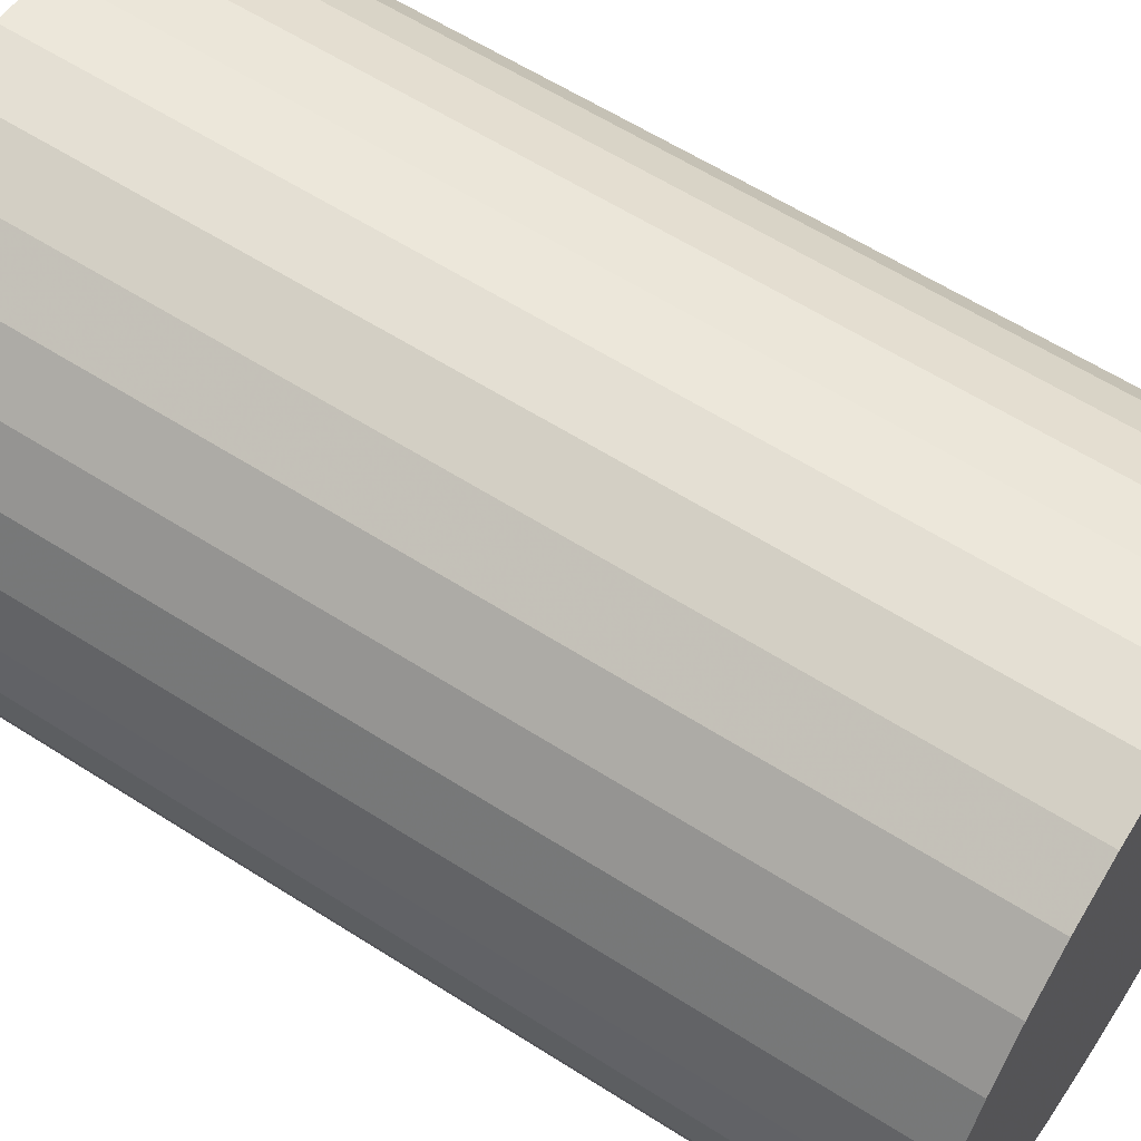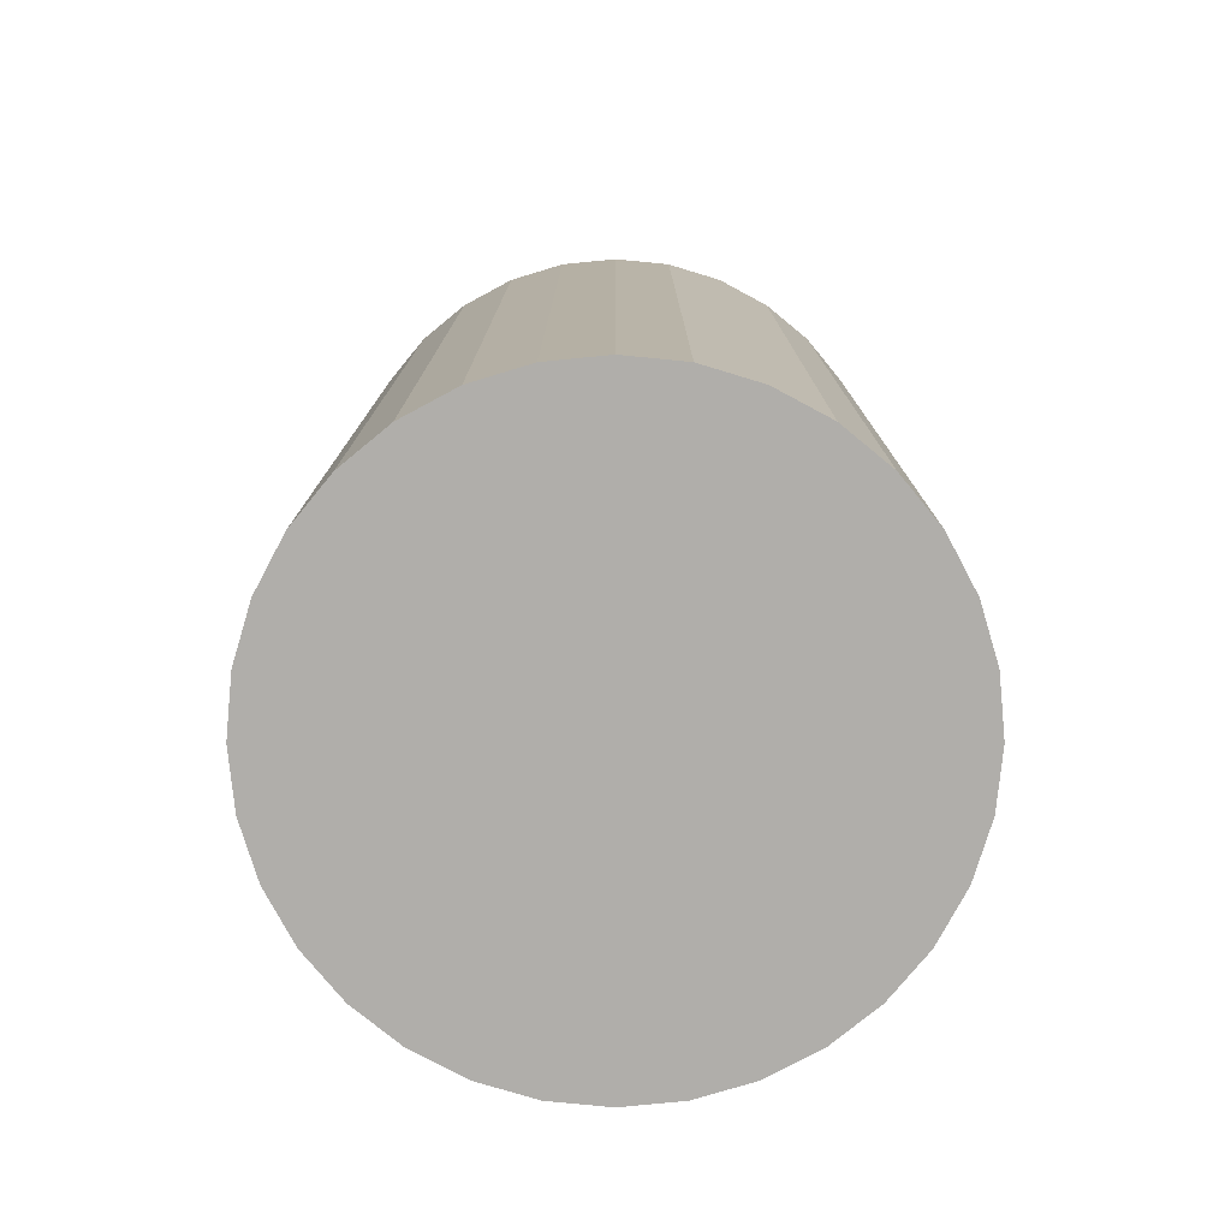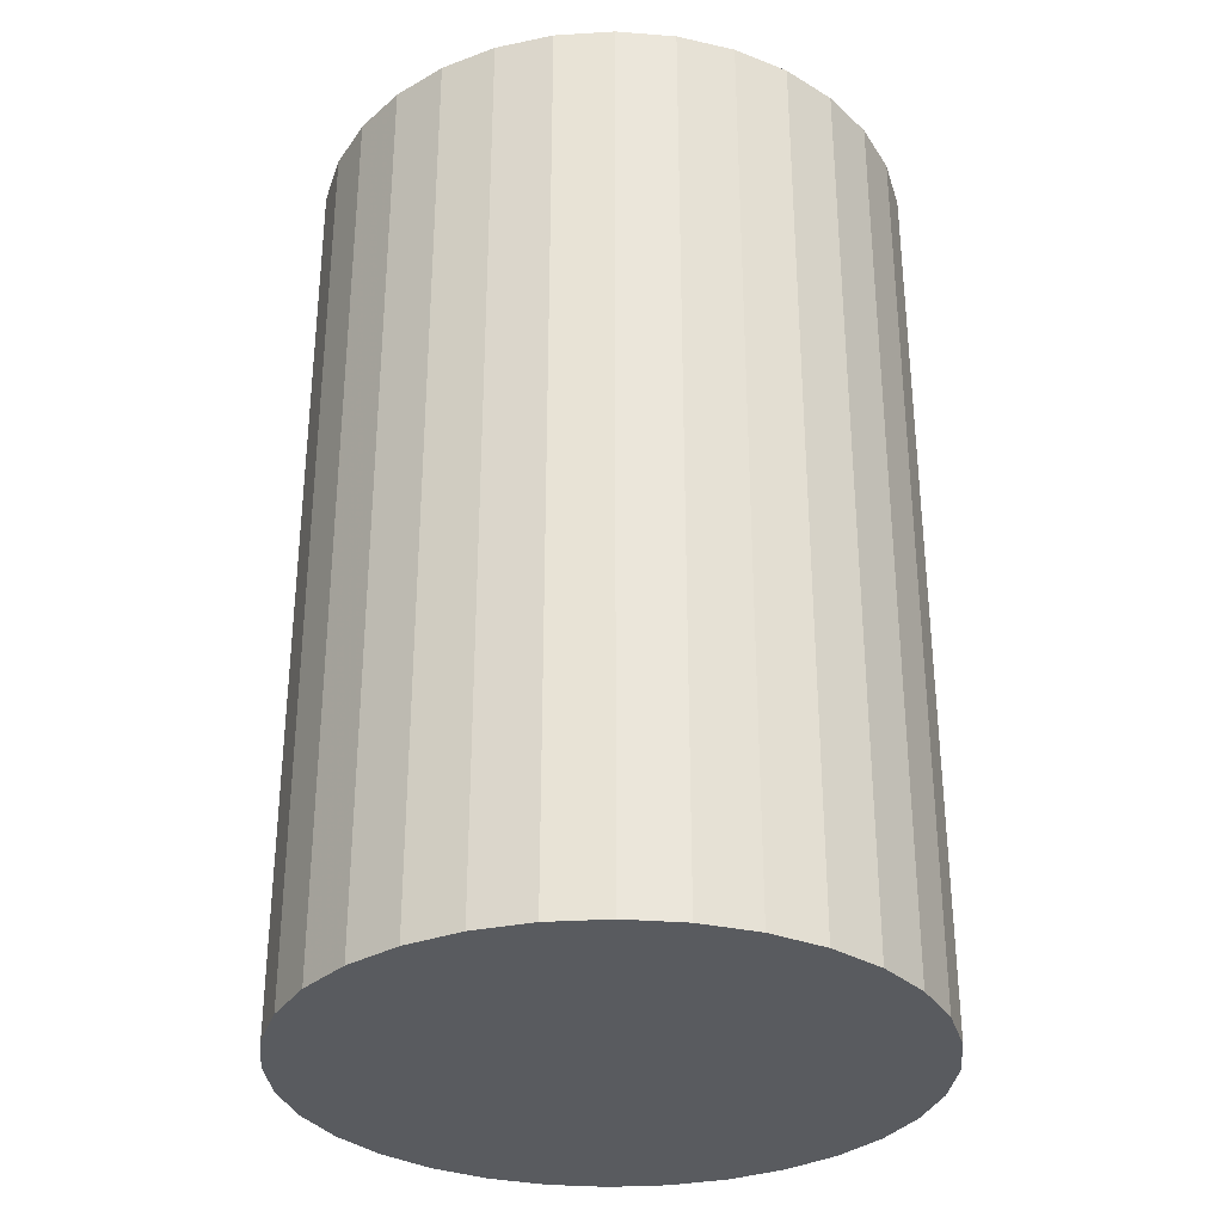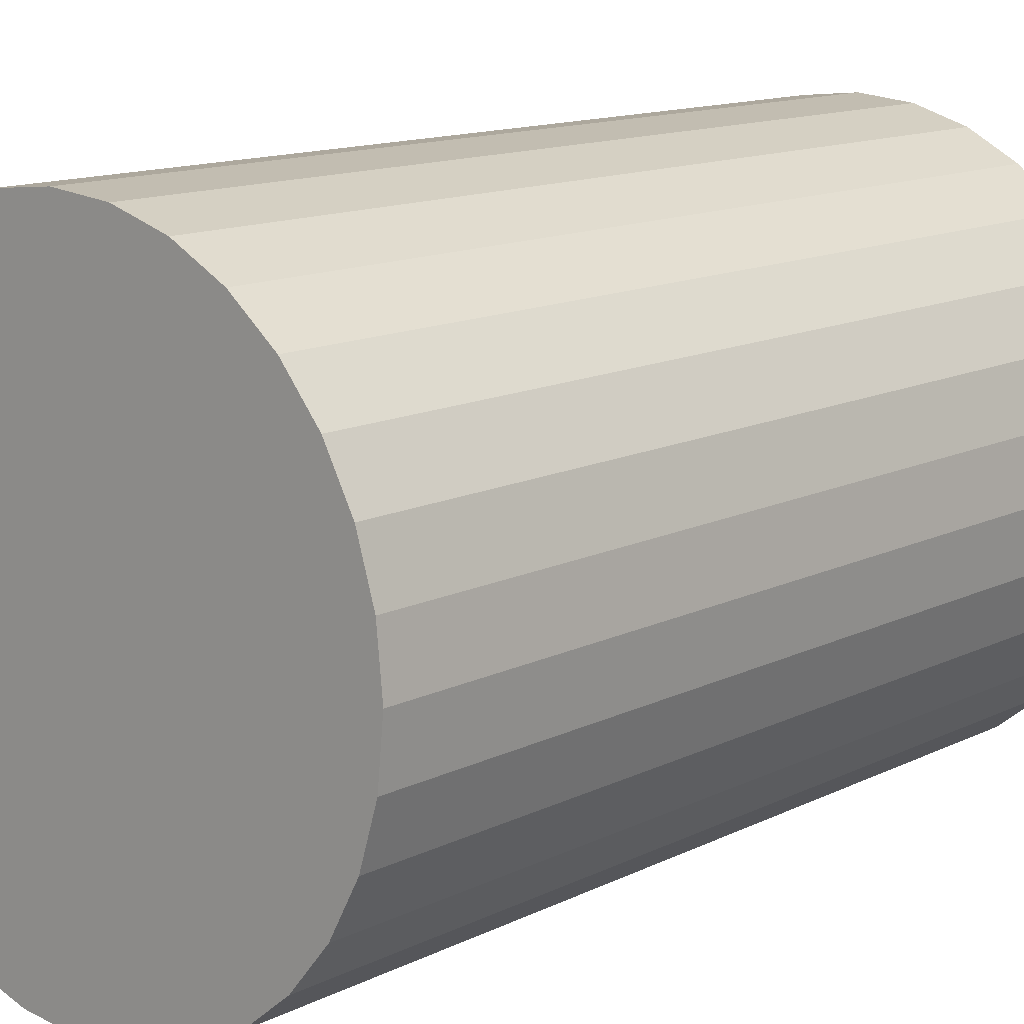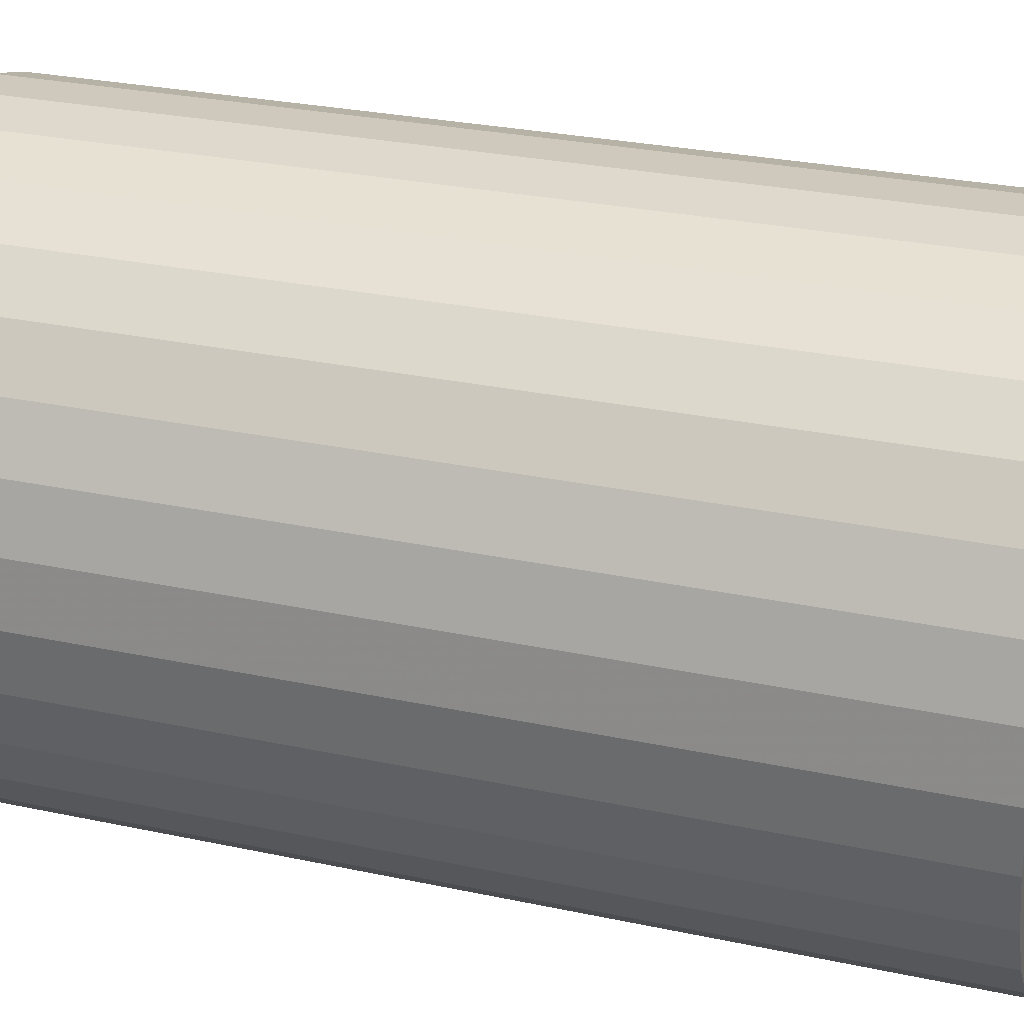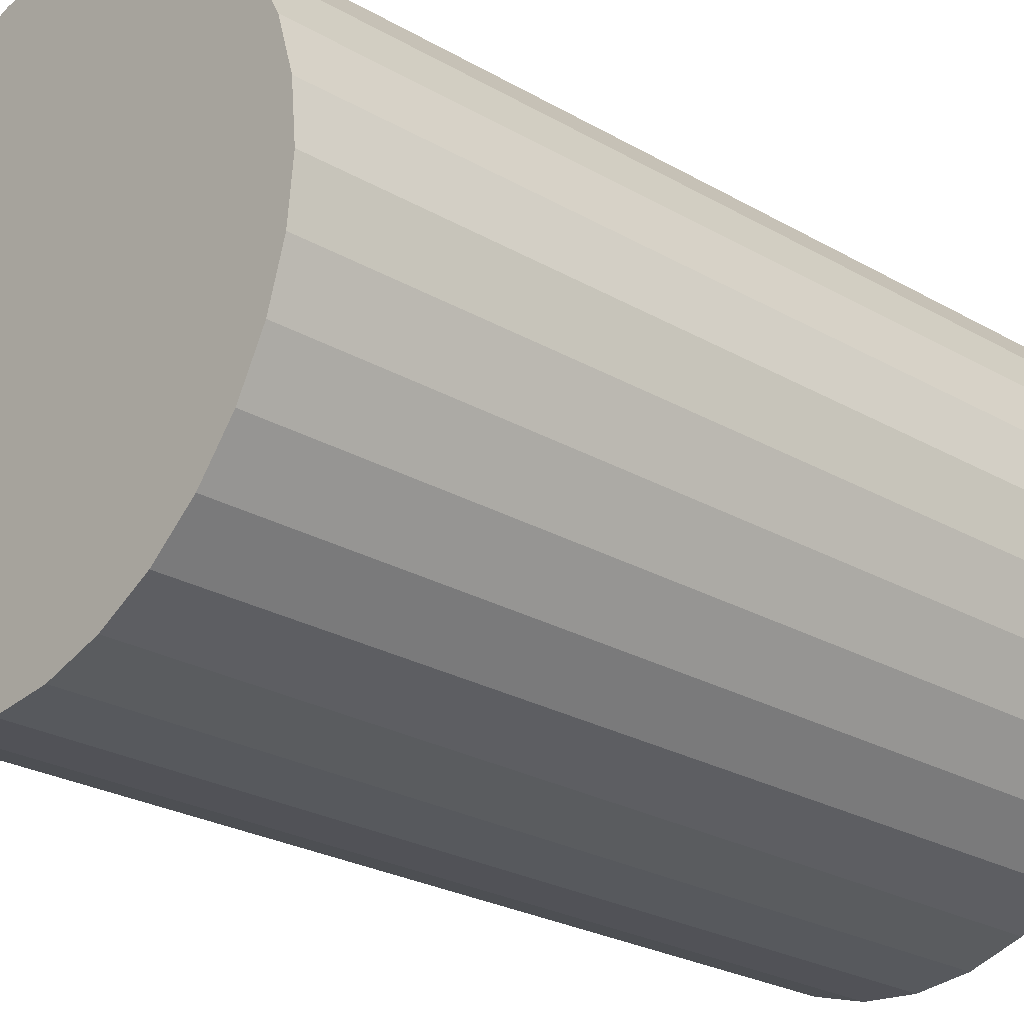
<metadata>
{"format":"obj","ext":"obj","renderer":"f3d","projection":"perspective","resolution":1024,"background":"white","views":[{"elev":60.2,"azim":123.2,"up":"+Y"},{"elev":-77.7,"azim":-45.0,"up":"+Z"},{"elev":-32.0,"azim":-146.9,"up":"+Z"},{"elev":12.9,"azim":-138.7,"up":"+Y"},{"elev":27.4,"azim":-71.6,"up":"+Y"},{"elev":-25.7,"azim":47.5,"up":"+Y"}]}
</metadata>
<code>
v 0 0 -0.03681
v 0.0239 0 -0.03681
v 0.0239 0 0.03681
v 0 0 0.03681
v 0.02344 0.004662 -0.03681
v 0.02344 0.004662 0.03681
v 0.02208 0.009146 -0.03681
v 0.02208 0.009146 0.03681
v 0.01987 0.01328 -0.03681
v 0.01987 0.01328 0.03681
v 0.0169 0.0169 -0.03681
v 0.0169 0.0169 0.03681
v 0.01328 0.01987 -0.03681
v 0.01328 0.01987 0.03681
v 0.009146 0.02208 -0.03681
v 0.009146 0.02208 0.03681
v 0.004662 0.02344 -0.03681
v 0.004662 0.02344 0.03681
v 0 0.0239 -0.03681
v 0 0.0239 0.03681
v -0.004662 0.02344 -0.03681
v -0.004662 0.02344 0.03681
v -0.009146 0.02208 -0.03681
v -0.009146 0.02208 0.03681
v -0.01328 0.01987 -0.03681
v -0.01328 0.01987 0.03681
v -0.0169 0.0169 -0.03681
v -0.0169 0.0169 0.03681
v -0.01987 0.01328 -0.03681
v -0.01987 0.01328 0.03681
v -0.02208 0.009146 -0.03681
v -0.02208 0.009146 0.03681
v -0.02344 0.004662 -0.03681
v -0.02344 0.004662 0.03681
v -0.0239 0 -0.03681
v -0.0239 0 0.03681
v -0.02344 -0.004662 -0.03681
v -0.02344 -0.004662 0.03681
v -0.02208 -0.009146 -0.03681
v -0.02208 -0.009146 0.03681
v -0.01987 -0.01328 -0.03681
v -0.01987 -0.01328 0.03681
v -0.0169 -0.0169 -0.03681
v -0.0169 -0.0169 0.03681
v -0.01328 -0.01987 -0.03681
v -0.01328 -0.01987 0.03681
v -0.009146 -0.02208 -0.03681
v -0.009146 -0.02208 0.03681
v -0.004662 -0.02344 -0.03681
v -0.004662 -0.02344 0.03681
v -0 -0.0239 -0.03681
v -0 -0.0239 0.03681
v 0.004662 -0.02344 -0.03681
v 0.004662 -0.02344 0.03681
v 0.009146 -0.02208 -0.03681
v 0.009146 -0.02208 0.03681
v 0.01328 -0.01987 -0.03681
v 0.01328 -0.01987 0.03681
v 0.0169 -0.0169 -0.03681
v 0.0169 -0.0169 0.03681
v 0.01987 -0.01328 -0.03681
v 0.01987 -0.01328 0.03681
v 0.02208 -0.009146 -0.03681
v 0.02208 -0.009146 0.03681
v 0.02344 -0.004662 -0.03681
v 0.02344 -0.004662 0.03681
f 2 1 5
f 2 5 3
f 3 5 6
f 3 6 4
f 5 1 7
f 5 7 6
f 6 7 8
f 6 8 4
f 7 1 9
f 7 9 8
f 8 9 10
f 8 10 4
f 9 1 11
f 9 11 10
f 10 11 12
f 10 12 4
f 11 1 13
f 11 13 12
f 12 13 14
f 12 14 4
f 13 1 15
f 13 15 14
f 14 15 16
f 14 16 4
f 15 1 17
f 15 17 16
f 16 17 18
f 16 18 4
f 17 1 19
f 17 19 18
f 18 19 20
f 18 20 4
f 19 1 21
f 19 21 20
f 20 21 22
f 20 22 4
f 21 1 23
f 21 23 22
f 22 23 24
f 22 24 4
f 23 1 25
f 23 25 24
f 24 25 26
f 24 26 4
f 25 1 27
f 25 27 26
f 26 27 28
f 26 28 4
f 27 1 29
f 27 29 28
f 28 29 30
f 28 30 4
f 29 1 31
f 29 31 30
f 30 31 32
f 30 32 4
f 31 1 33
f 31 33 32
f 32 33 34
f 32 34 4
f 33 1 35
f 33 35 34
f 34 35 36
f 34 36 4
f 35 1 37
f 35 37 36
f 36 37 38
f 36 38 4
f 37 1 39
f 37 39 38
f 38 39 40
f 38 40 4
f 39 1 41
f 39 41 40
f 40 41 42
f 40 42 4
f 41 1 43
f 41 43 42
f 42 43 44
f 42 44 4
f 43 1 45
f 43 45 44
f 44 45 46
f 44 46 4
f 45 1 47
f 45 47 46
f 46 47 48
f 46 48 4
f 47 1 49
f 47 49 48
f 48 49 50
f 48 50 4
f 49 1 51
f 49 51 50
f 50 51 52
f 50 52 4
f 51 1 53
f 51 53 52
f 52 53 54
f 52 54 4
f 53 1 55
f 53 55 54
f 54 55 56
f 54 56 4
f 55 1 57
f 55 57 56
f 56 57 58
f 56 58 4
f 57 1 59
f 57 59 58
f 58 59 60
f 58 60 4
f 59 1 61
f 59 61 60
f 60 61 62
f 60 62 4
f 61 1 63
f 61 63 62
f 62 63 64
f 62 64 4
f 63 1 65
f 63 65 64
f 64 65 66
f 64 66 4
f 65 1 2
f 65 2 66
f 66 2 3
f 66 3 4

</code>
